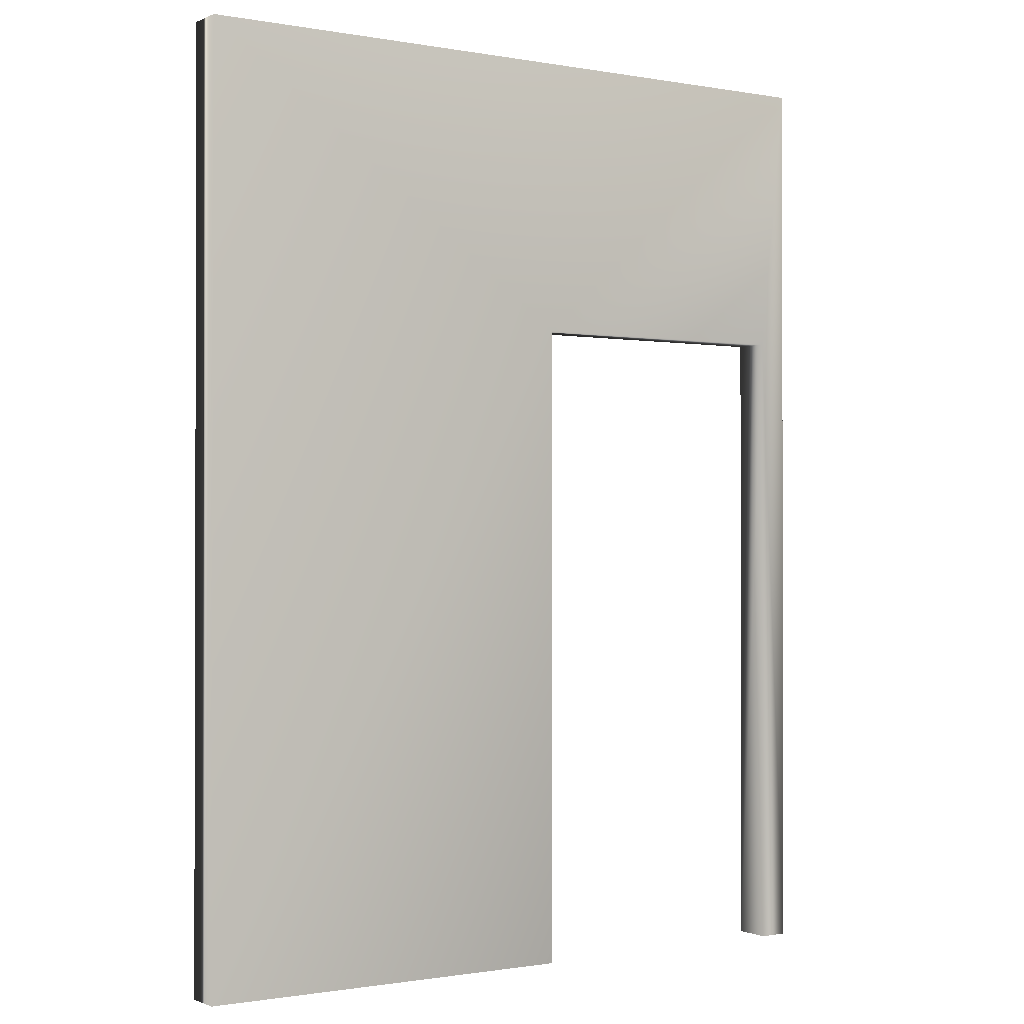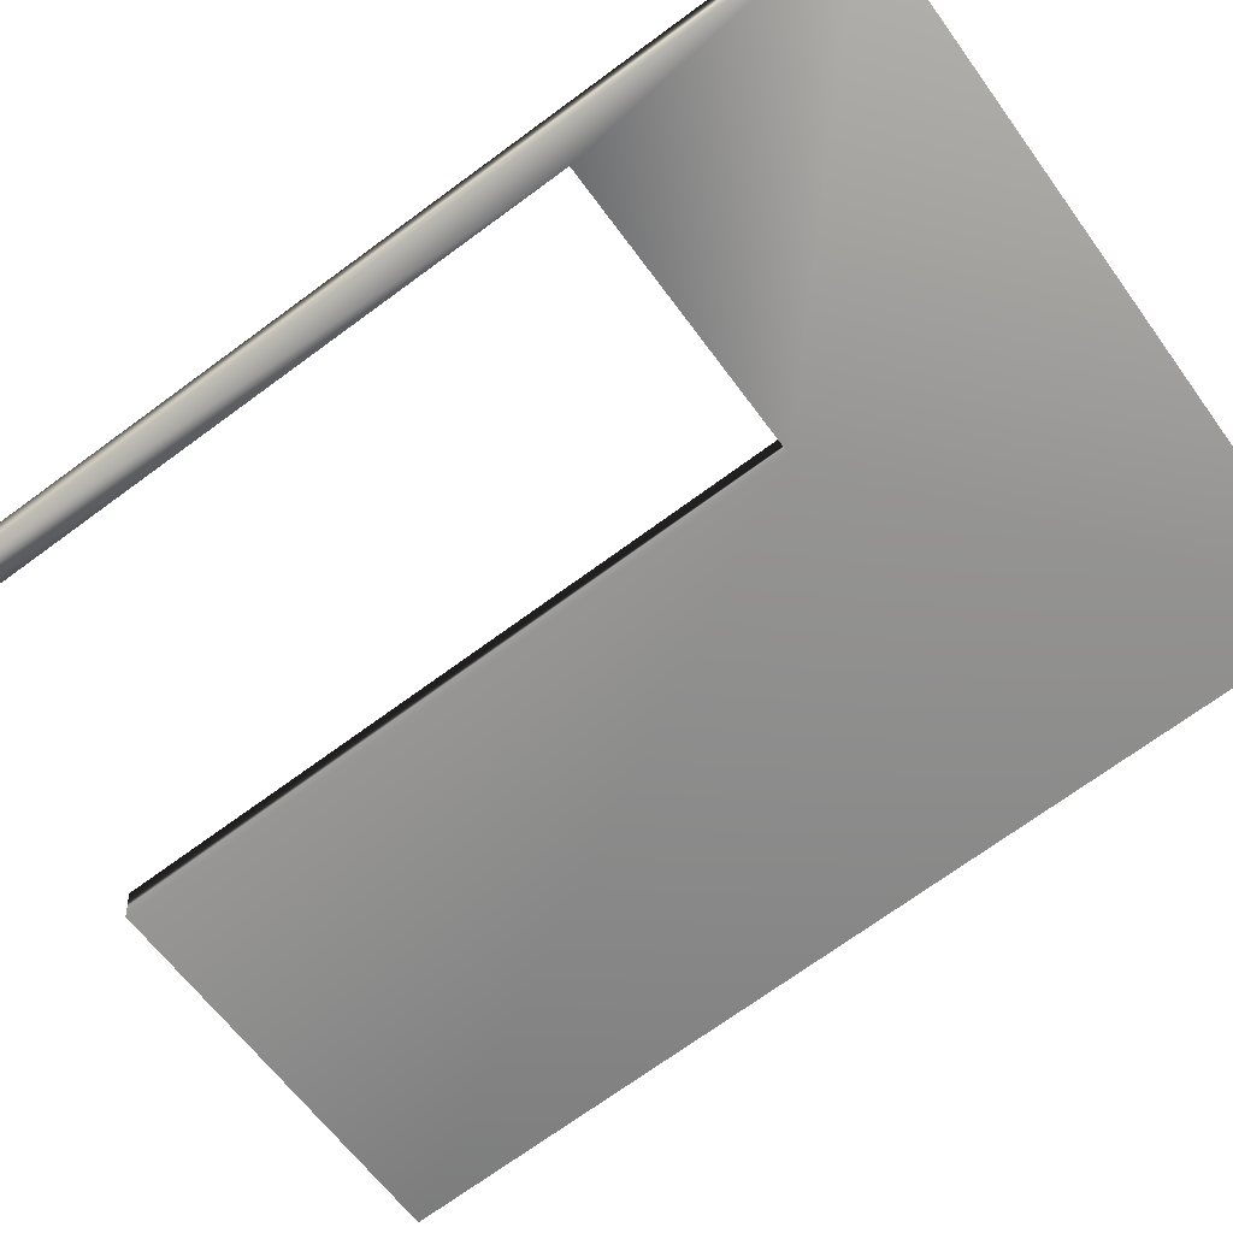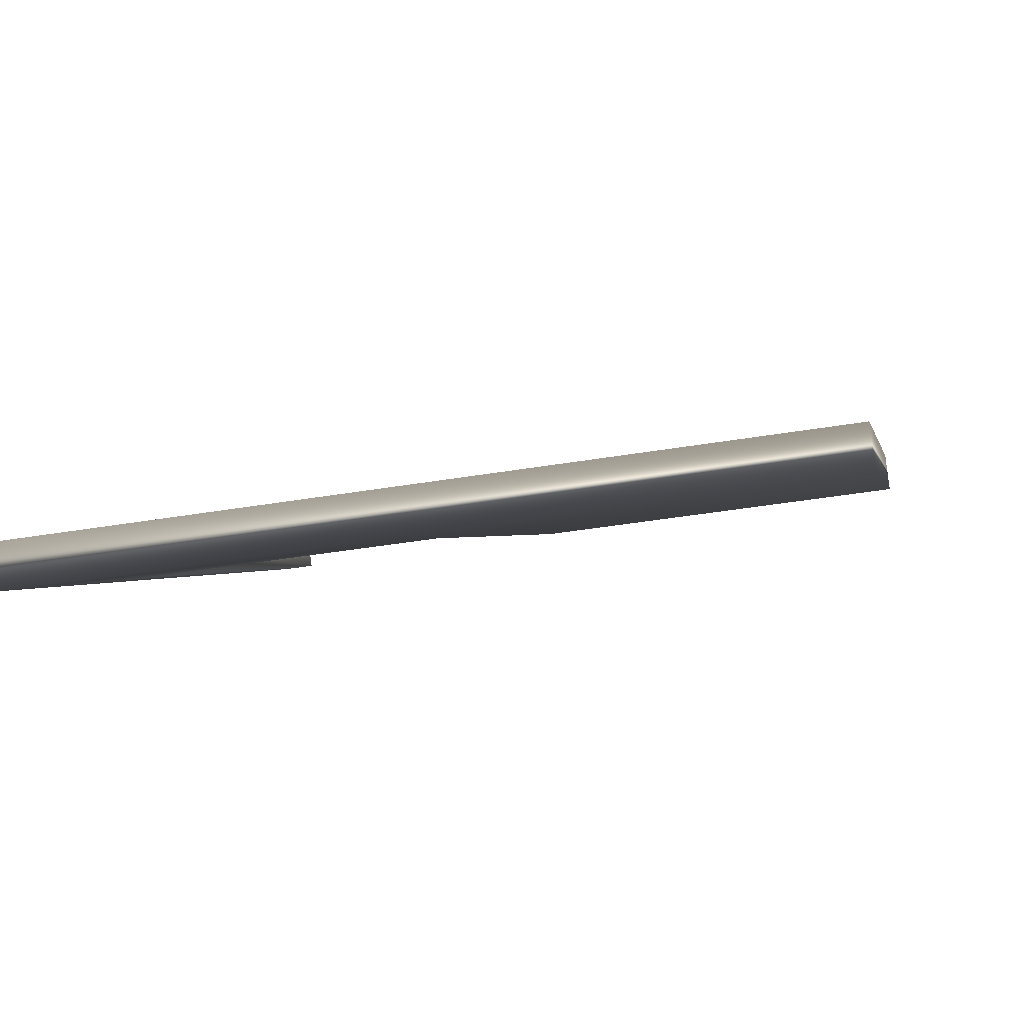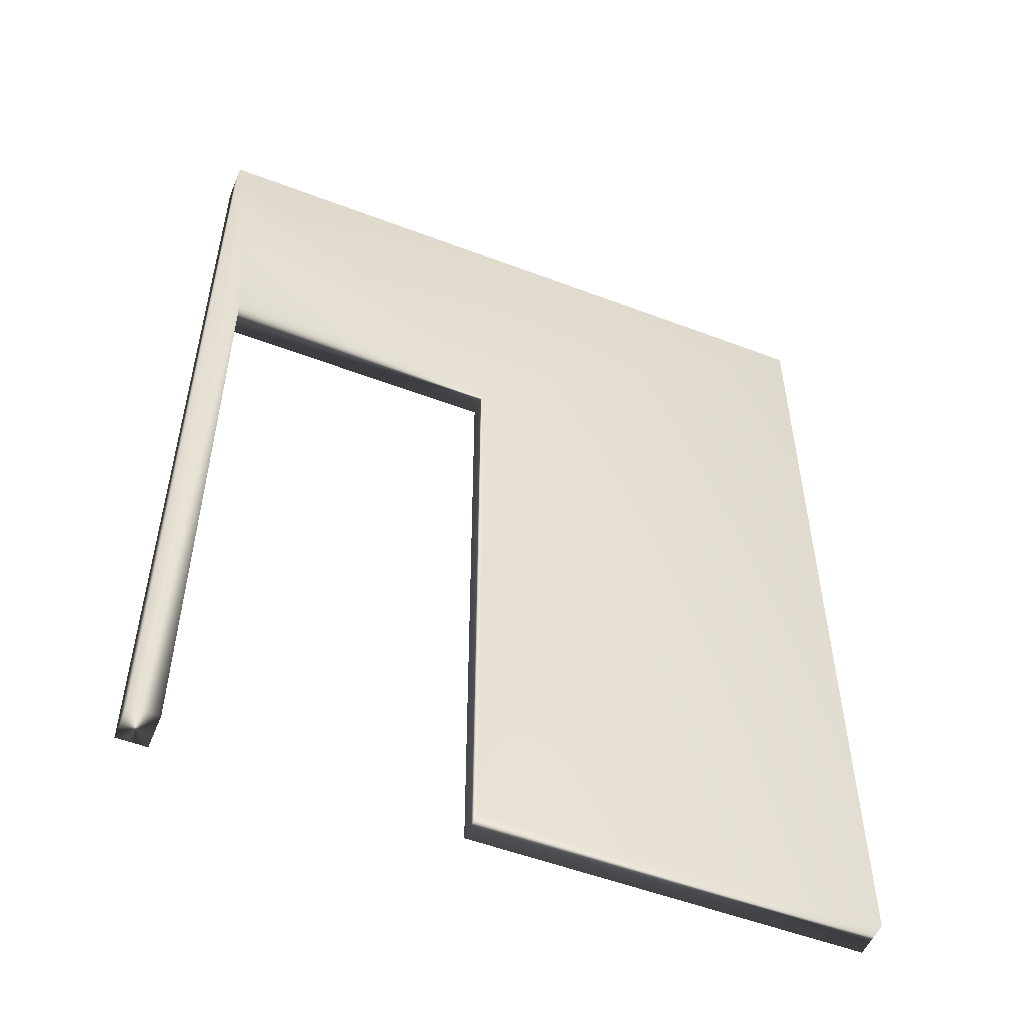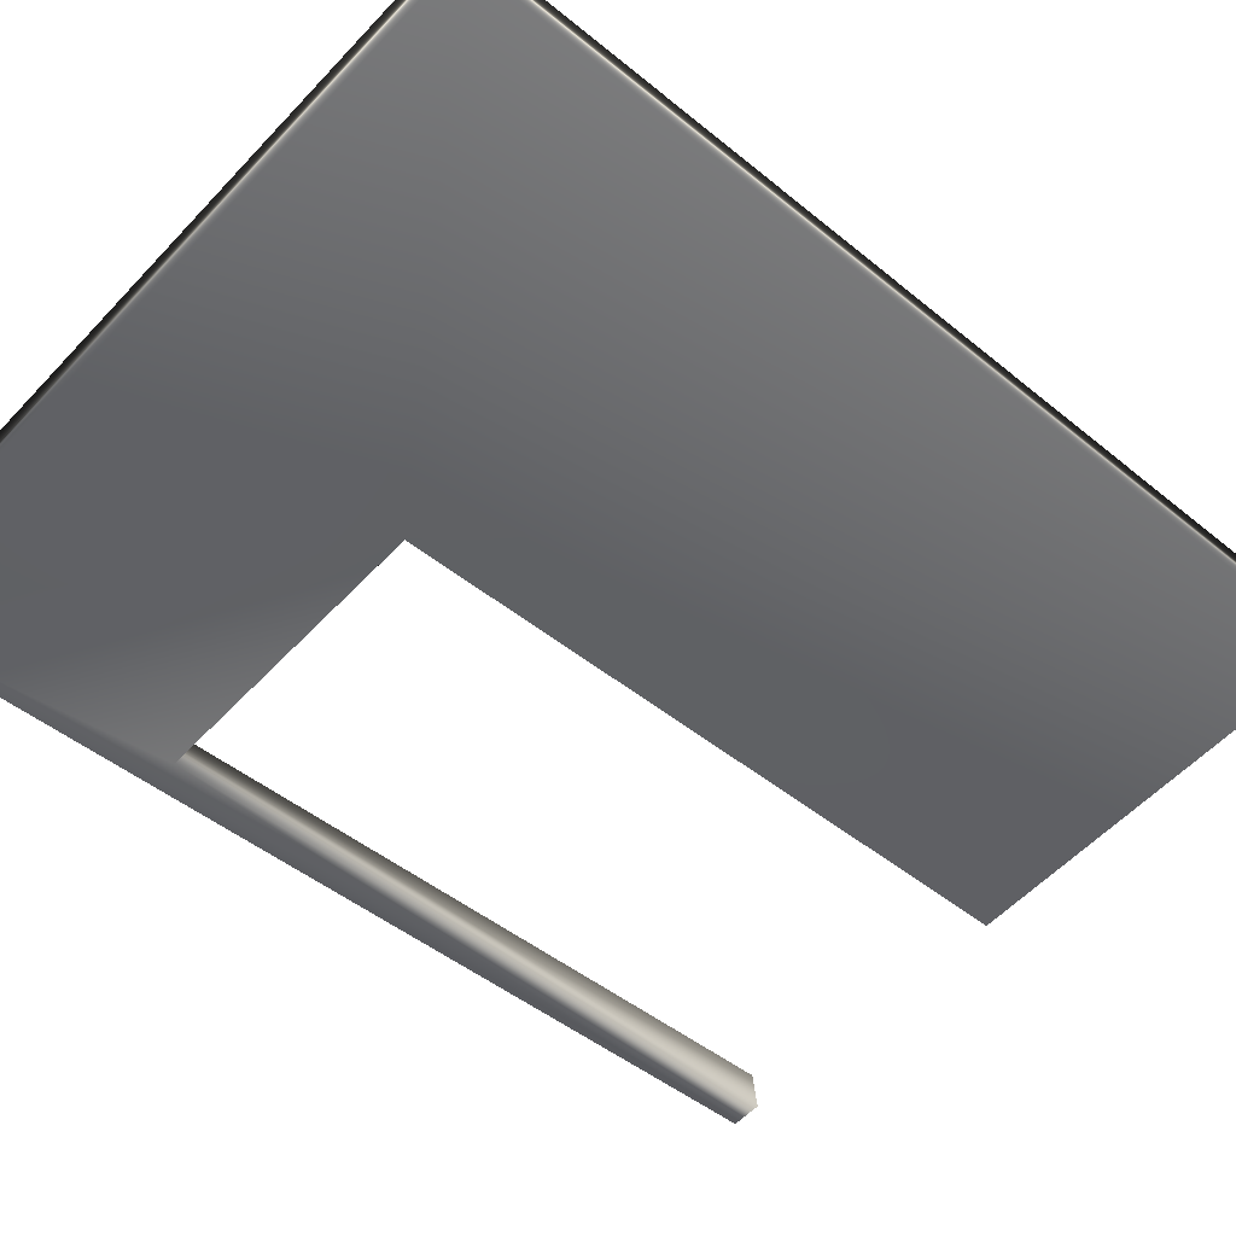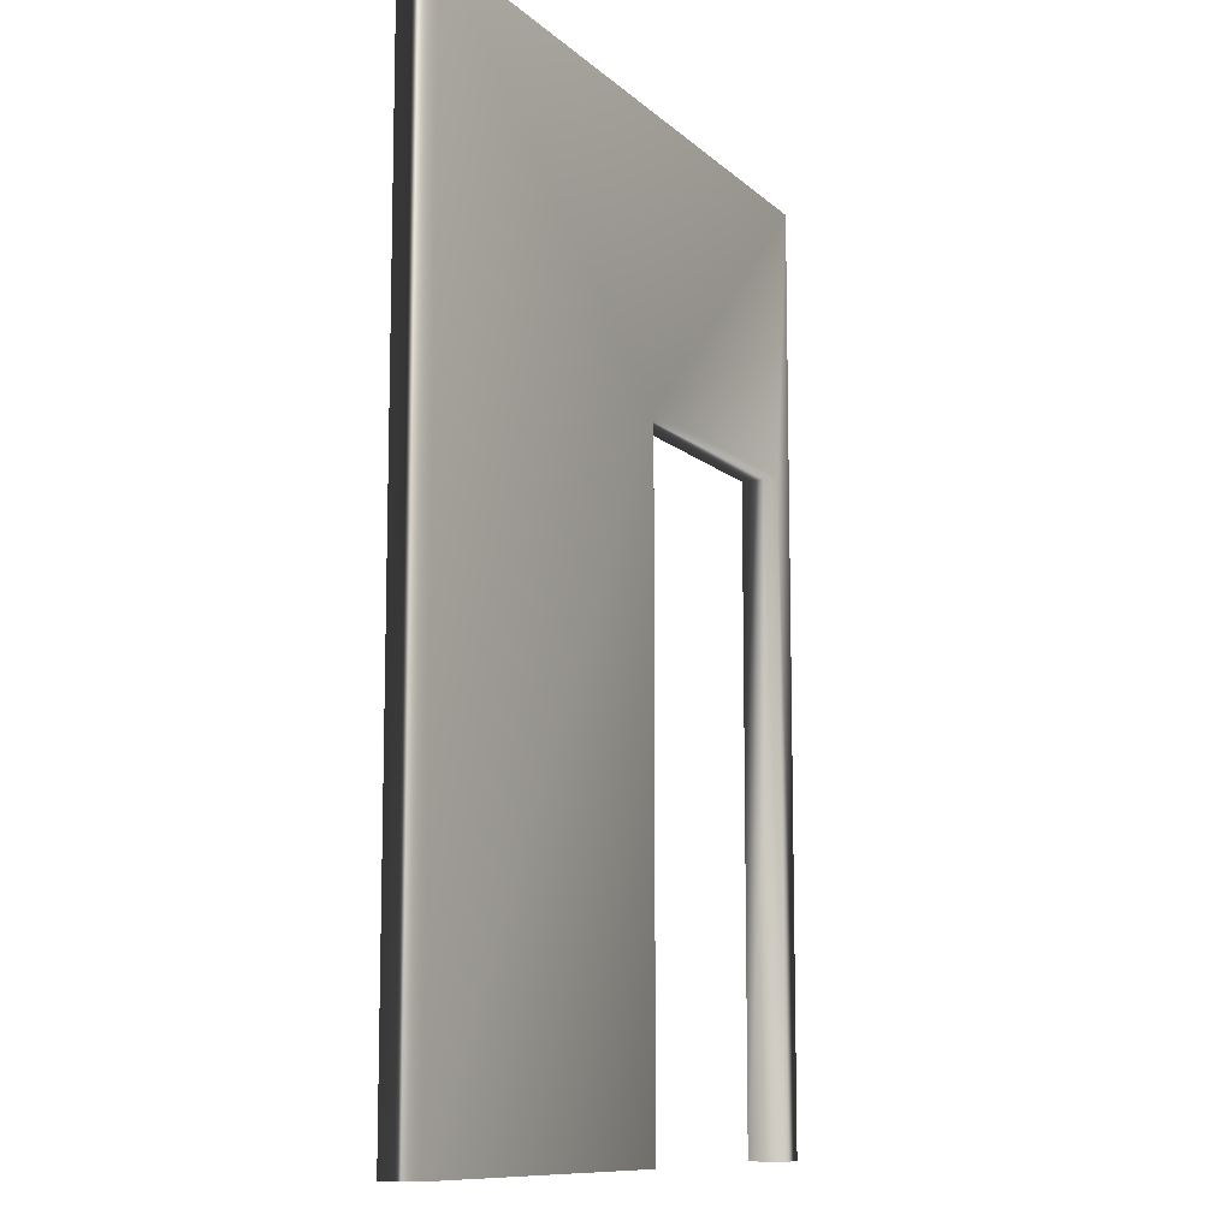
<metadata>
{"format":"obj","ext":"obj","renderer":"f3d","projection":"perspective","resolution":1024,"background":"white","views":[{"elev":-0.9,"azim":-26.0,"up":"+Y"},{"elev":-71.6,"azim":126.2,"up":"+Z"},{"elev":-0.2,"azim":-170.4,"up":"+Z"},{"elev":-53.2,"azim":165.4,"up":"+Y"},{"elev":-46.6,"azim":-133.0,"up":"+Z"},{"elev":-10.4,"azim":-56.4,"up":"+Y"}]}
</metadata>
<code>
v -17.01 10.17 -95.5
v -17.01 0.1667 -95.5
v -17.07 10.17 -95.9
v -17.07 0.1667 -95.9
v -24.45 0.1667 -94.52
v -24.5 0.1667 -94.92
v -20.34 0.1667 -95.06
v -20.39 0.1667 -95.47
v -20.34 7.188 -95.06
v -20.39 7.188 -95.47
v -17.32 0.1667 -95.46
v -17.38 0.1667 -95.86
v -24.5 10.17 -94.92
v -17.38 7.188 -95.86
v -17.32 7.188 -95.46
v -24.45 10.17 -94.52
f 1 2 3
f 3 2 4
f 5 6 7
f 7 6 8
f 9 7 10
f 10 7 8
f 2 11 4
f 4 11 12
f 6 13 10
f 10 13 3
f 10 3 14
f 14 3 4
f 14 4 12
f 10 8 6
f 9 10 15
f 15 10 14
f 16 9 1
f 1 9 15
f 1 15 2
f 2 15 11
f 16 5 9
f 9 5 7
f 14 12 15
f 15 12 11
f 16 1 13
f 13 1 3
f 5 16 6
f 6 16 13

</code>
